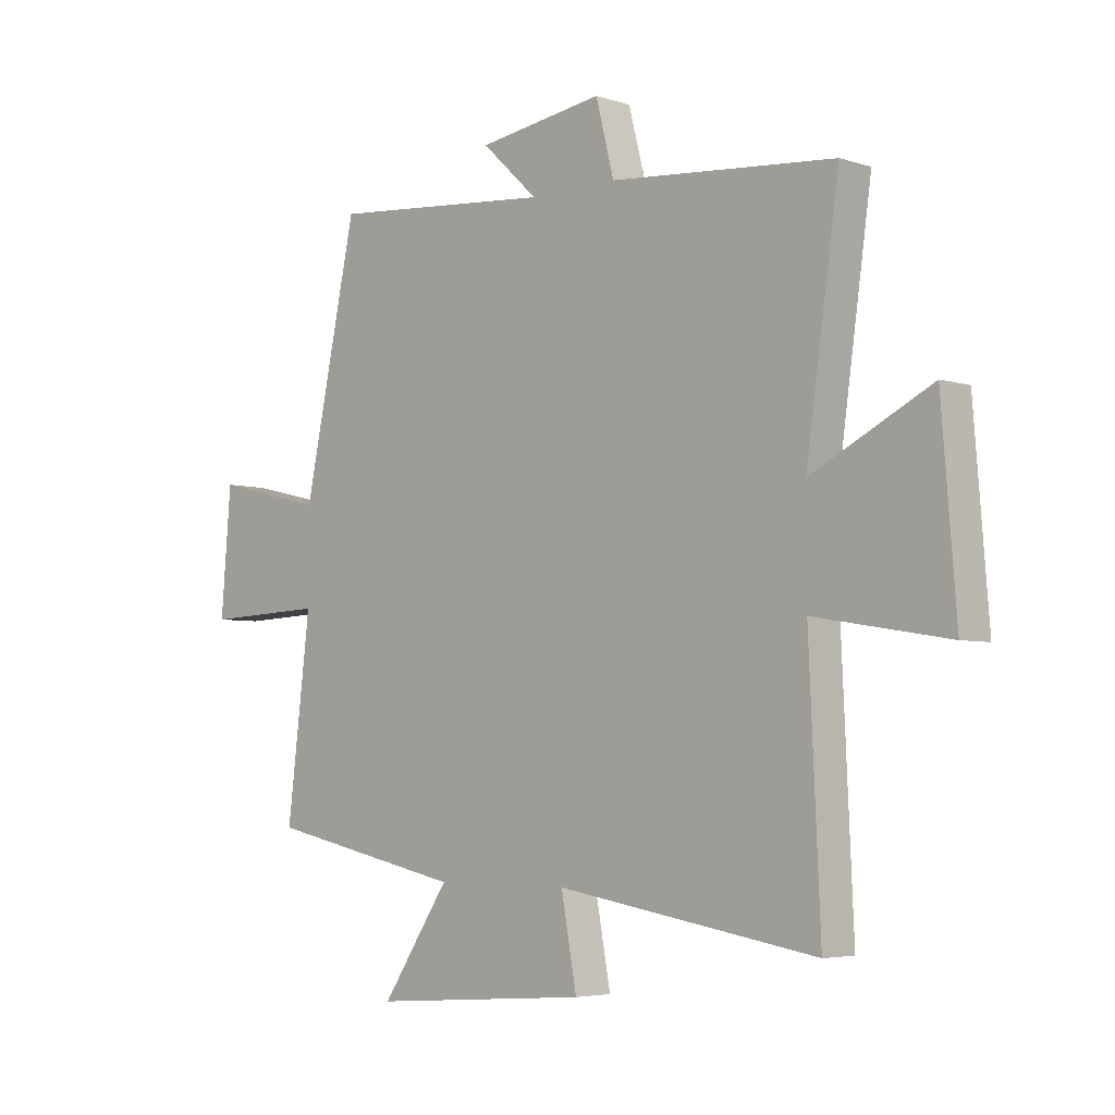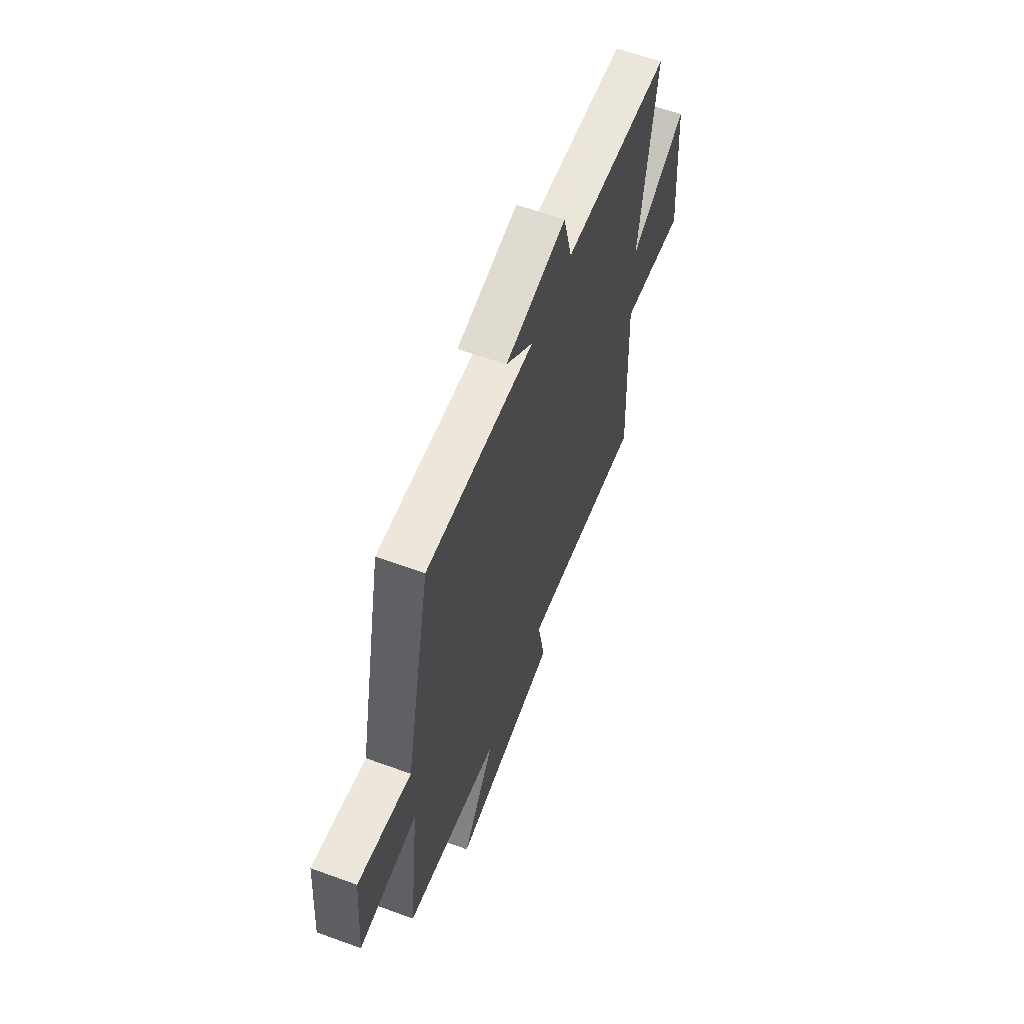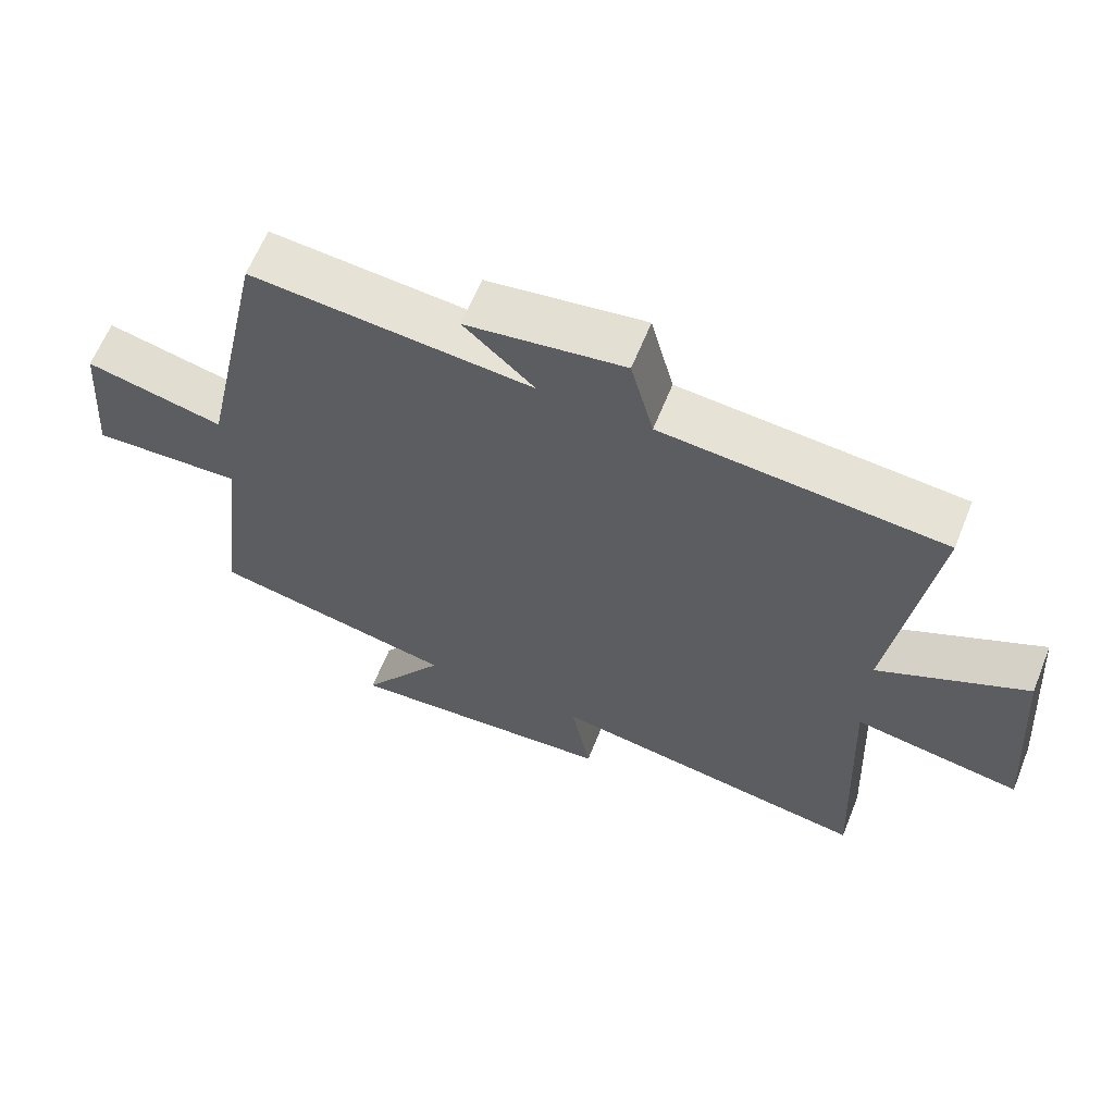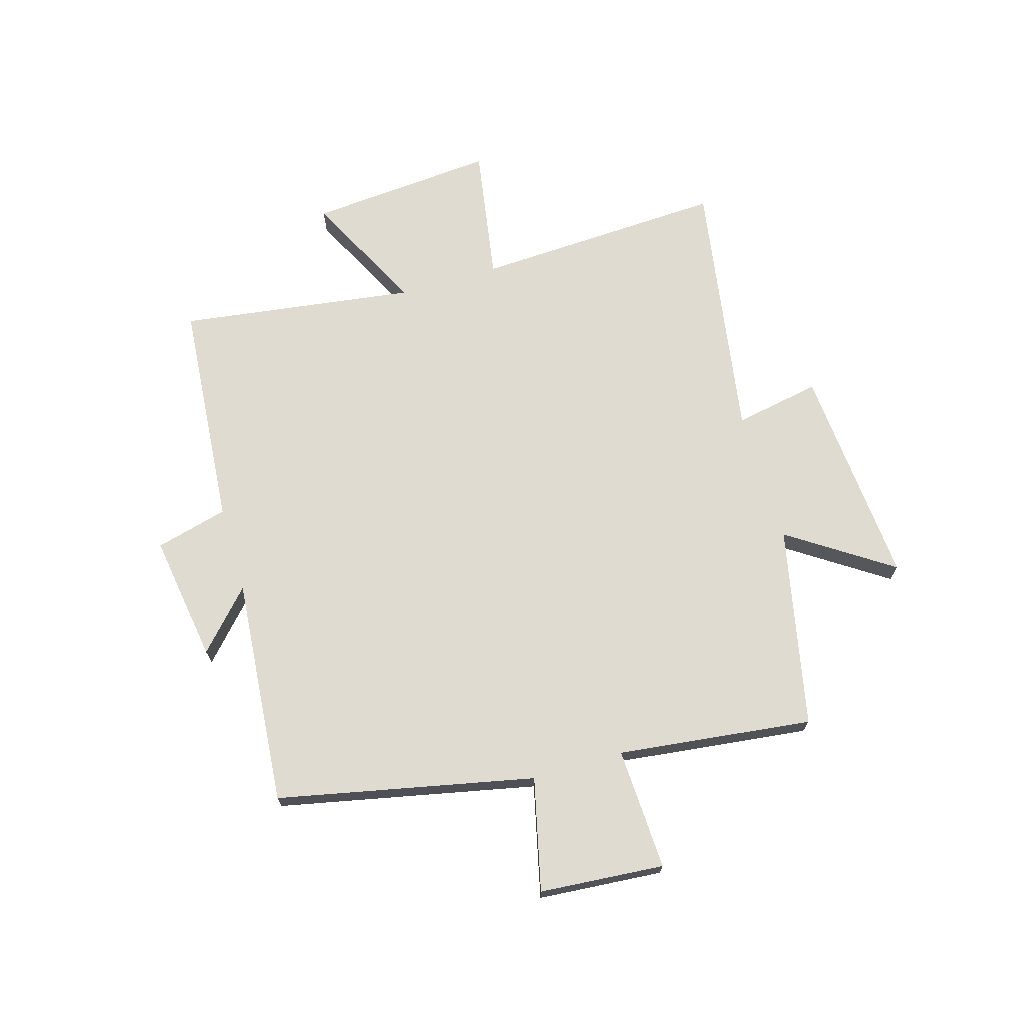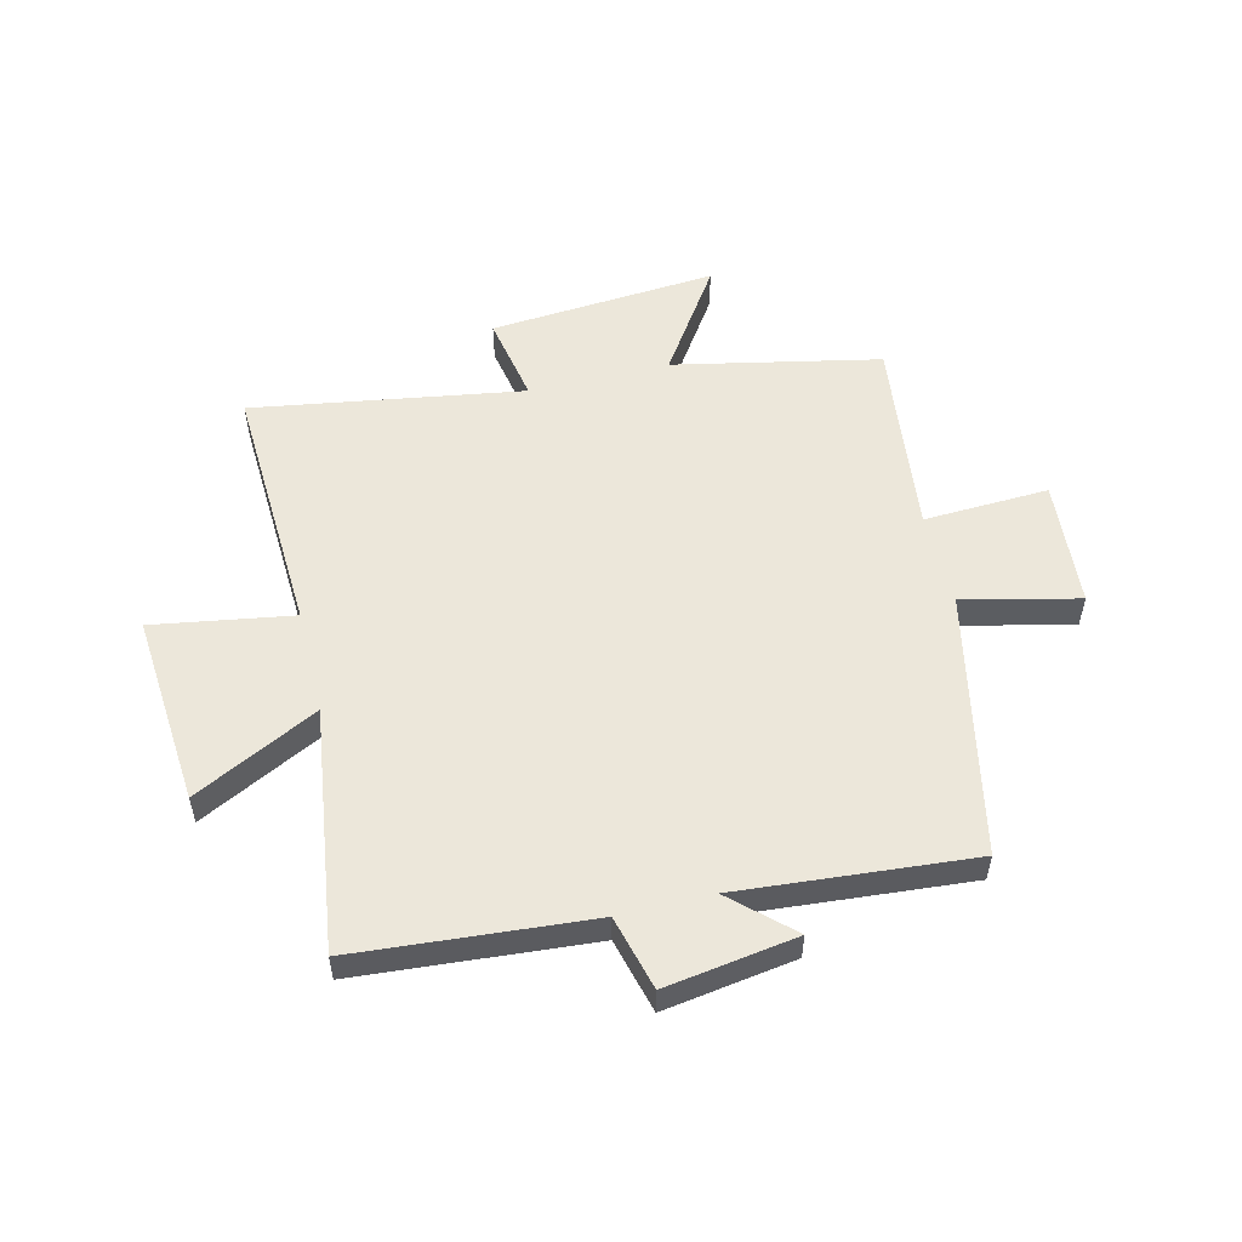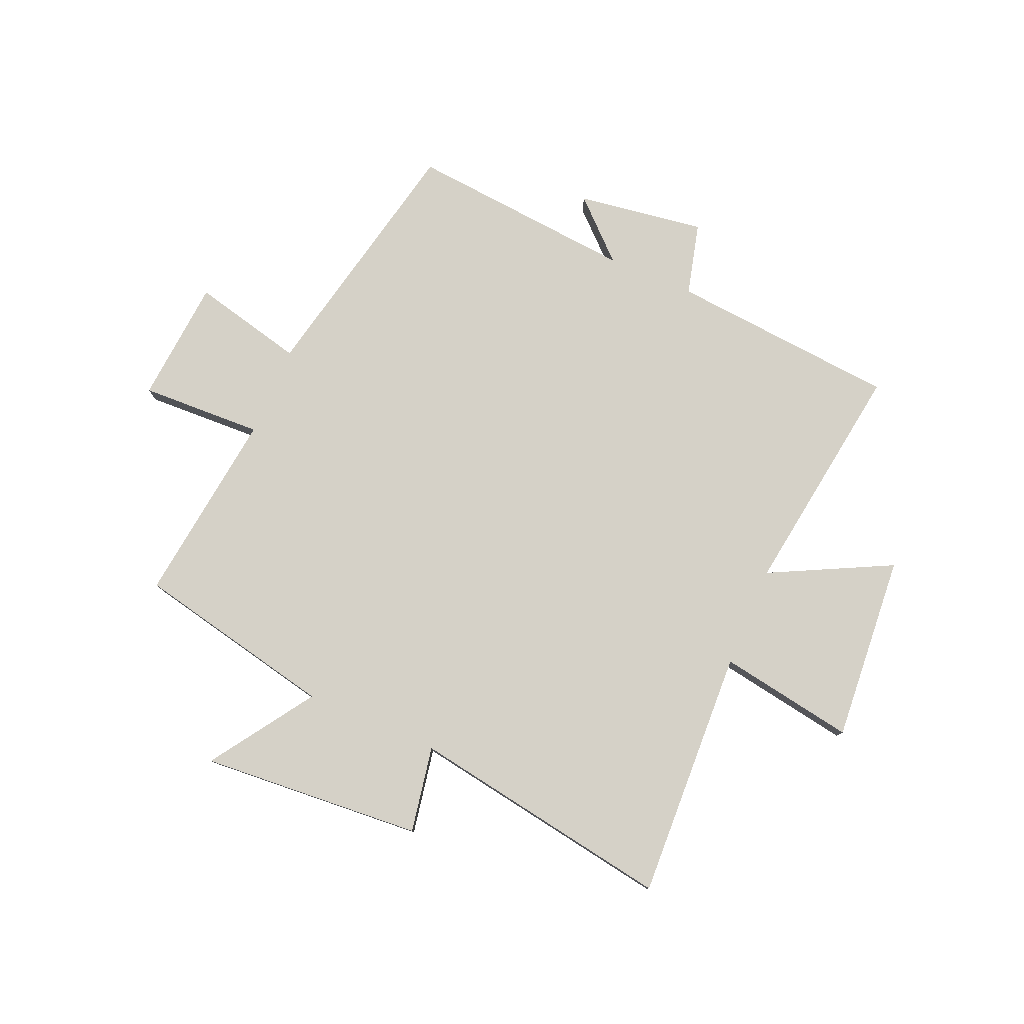
<metadata>
{"format":"obj","ext":"obj","renderer":"f3d","projection":"perspective","resolution":1024,"background":"white","views":[{"elev":-4.6,"azim":-136.0,"up":"+Z"},{"elev":61.0,"azim":110.4,"up":"+Z"},{"elev":63.2,"azim":-158.1,"up":"+Z"},{"elev":70.1,"azim":73.5,"up":"+Y"},{"elev":54.1,"azim":-13.9,"up":"+Y"},{"elev":78.9,"azim":-156.7,"up":"+Y"}]}
</metadata>
<code>
v -0.559 0.07 0.466
v -0.156 0.07 0.5
v -0.123 0.07 0.628
v 0.103 0.07 0.594
v 0.002 0.07 0.5
v 0.404 0.07 0.535
v 0.5 0.07 0.083
v 0.698 0.07 0.13
v 0.716 0.07 -0.09
v 0.5 0.07 -0.081
v 0.542 0.07 -0.425
v 0.188 0.07 -0.5
v 0.31 0.07 -0.682
v -0.082 0.07 -0.652
v -0.054 0.07 -0.5
v -0.52 0.07 -0.576
v -0.5 0.07 -0.133
v -0.74 0.07 -0.173
v -0.714 0.07 0.157
v -0.5 0.07 0.049
v -0.559 0 0.466
v -0.156 0 0.5
v -0.123 0 0.628
v 0.103 0 0.594
v 0.002 0 0.5
v 0.404 0 0.535
v 0.5 0 0.083
v 0.698 0 0.13
v 0.716 0 -0.09
v 0.5 0 -0.081
v 0.542 0 -0.425
v 0.188 0 -0.5
v 0.31 0 -0.682
v -0.082 0 -0.652
v -0.054 0 -0.5
v -0.52 0 -0.576
v -0.5 0 -0.133
v -0.74 0 -0.173
v -0.714 0 0.157
v -0.5 0 0.049
f 17 18 19 20
f 15 16 17
f 15 17 20
f 12 13 14 15
f 10 11 12 15
f 10 15 20 1
f 7 8 9 10
f 5 6 7 10
f 2 3 4 5
f 1 2 5 10
f 40 39 38 37
f 37 36 35
f 40 37 35
f 35 34 33 32
f 35 32 31 30
f 21 40 35 30
f 30 29 28 27
f 30 27 26 25
f 25 24 23 22
f 30 25 22 21
f 1 21 22 2
f 2 22 23 3
f 3 23 24 4
f 4 24 25 5
f 5 25 26 6
f 6 26 27 7
f 7 27 28 8
f 8 28 29 9
f 9 29 30 10
f 10 30 31 11
f 11 31 32 12
f 12 32 33 13
f 13 33 34 14
f 14 34 35 15
f 15 35 36 16
f 16 36 37 17
f 17 37 38 18
f 18 38 39 19
f 19 39 40 20
f 20 40 21 1

</code>
